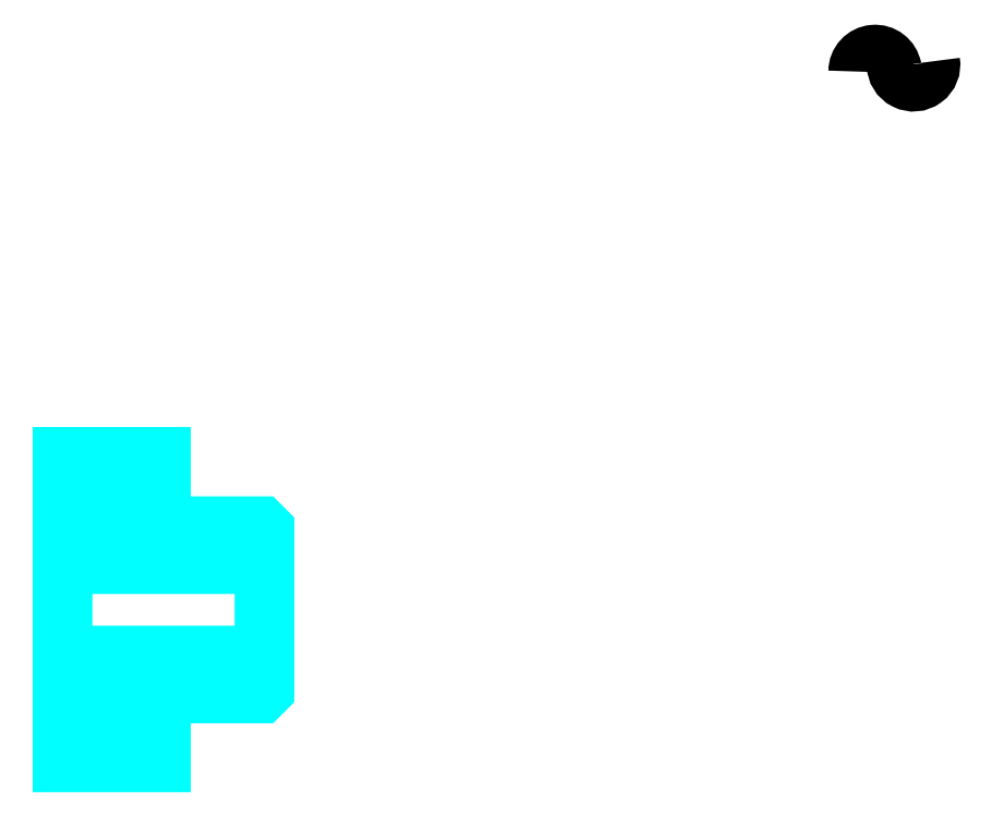
<metadata>
{"format":"dxf","ext":"dxf","renderer":"ezdxf+matplotlib","layout":"modelspace","background":"white","min_lineweight":24,"dpi":150}
</metadata>
<code>
0
SECTION
2
ENTITIES
0
ARC
8
0
10
71.95
20
54.88
30
0
40
1.13
50
10
51
180
0
ARC
8
0
10
74.18
20
55.27
30
0
40
1.13
50
180
51
10
0
LINE
8
0
10
24.71
20
30.41
30
0
11
30.71
21
30.41
31
0
0
LINE
8
0
10
24.71
20
16.91
30
0
11
30.71
21
16.91
31
0
0
POLYLINE
8
0
66
1
10
0
20
0
30
0
70
2
0
VERTEX
8
0
10
24.71
20
29.41
30
0
70
0
0
VERTEX
8
0
10
26.21
20
29.41
30
0
70
0
0
VERTEX
8
0
10
26.21
20
27.66
30
0
70
0
0
VERTEX
8
0
10
24.71
20
27.66
30
0
70
0
0
SEQEND
8
0
0
POLYLINE
8
0
66
1
10
0
20
0
30
0
70
2
0
VERTEX
8
0
10
24.71
20
19.66
30
0
70
0
0
VERTEX
8
0
10
26.21
20
19.66
30
0
70
0
0
VERTEX
8
0
10
26.21
20
17.91
30
0
70
0
0
VERTEX
8
0
10
24.71
20
17.91
30
0
70
0
0
SEQEND
8
0
0
POLYLINE
8
0
66
1
10
0
20
0
30
0
70
2
0
VERTEX
8
0
10
36.71
20
26.46
30
0
70
0
0
VERTEX
8
0
10
36.41
20
26.16
30
0
70
0
0
VERTEX
8
0
10
25.01
20
26.16
30
0
70
0
0
VERTEX
8
0
10
24.71
20
26.46
30
0
70
0
0
VERTEX
8
0
10
25.01
20
26.16
30
0
70
0
0
VERTEX
8
0
10
25.01
20
21.16
30
0
70
0
0
SEQEND
8
0
0
POLYLINE
8
0
66
1
10
0
20
0
30
0
70
2
0
VERTEX
8
0
10
24.71
20
20.86
30
0
70
0
0
VERTEX
8
0
10
25.01
20
21.16
30
0
70
0
0
VERTEX
8
0
10
36.41
20
21.16
30
0
70
0
0
VERTEX
8
0
10
36.71
20
20.86
30
0
70
0
0
VERTEX
8
0
10
36.41
20
21.16
30
0
70
0
0
VERTEX
8
0
10
36.41
20
26.16
30
0
70
0
0
SEQEND
8
0
0
POLYLINE
8
0
66
1
10
0
20
0
30
0
70
2
0
VERTEX
8
0
10
24.71
20
21.16
30
0
70
0
0
VERTEX
8
0
10
24.71
20
14.66
30
0
70
0
0
VERTEX
8
0
10
30.71
20
14.66
30
0
70
0
0
VERTEX
8
0
10
30.71
20
18.66
30
0
70
0
0
VERTEX
8
0
10
36.41
20
18.66
30
0
70
0
0
VERTEX
8
0
10
36.71
20
18.96
30
0
70
0
0
VERTEX
8
0
10
36.71
20
28.36
30
0
70
0
0
VERTEX
8
0
10
36.41
20
28.66
30
0
70
0
0
VERTEX
8
0
10
30.71
20
28.66
30
0
70
0
0
VERTEX
8
0
10
30.71
20
32.66
30
0
70
0
0
VERTEX
8
0
10
24.71
20
32.66
30
0
70
0
0
VERTEX
8
0
10
24.71
20
21.16
30
0
70
0
0
SEQEND
8
0
0
POLYLINE
8
0
66
1
10
0
20
0
30
0
70
2
0
VERTEX
8
0
10
24.71
20
21.16
30
0
70
0
0
VERTEX
8
0
10
24.71
20
14.66
30
0
70
0
0
VERTEX
8
0
10
30.71
20
14.66
30
0
70
0
0
VERTEX
8
0
10
30.71
20
18.66
30
0
70
0
0
SEQEND
8
0
0
POLYLINE
8
0
66
1
10
0
20
0
30
0
70
2
0
VERTEX
8
0
10
36.71
20
18.96
30
0
70
0
0
VERTEX
8
0
10
36.71
20
28.36
30
0
70
0
0
SEQEND
8
0
0
POLYLINE
8
0
66
1
10
0
20
0
30
0
70
2
0
VERTEX
8
0
10
30.71
20
28.66
30
0
70
0
0
VERTEX
8
0
10
30.71
20
32.66
30
0
70
0
0
VERTEX
8
0
10
24.71
20
32.66
30
0
70
0
0
VERTEX
8
0
10
24.71
20
21.16
30
0
70
0
0
SEQEND
8
0
0
POLYLINE
8
0
66
1
10
0
20
0
30
0
70
2
0
VERTEX
8
0
10
30.71
20
17.91
30
0
70
0
0
VERTEX
8
0
10
29.21
20
17.91
30
0
70
0
0
VERTEX
8
0
10
29.21
20
18.66
30
0
70
0
0
VERTEX
8
0
10
30.71
20
18.66
30
0
70
0
0
SEQEND
8
0
0
POLYLINE
8
0
66
1
10
0
20
0
30
0
70
2
0
VERTEX
8
0
10
30.71
20
28.66
30
0
70
0
0
VERTEX
8
0
10
29.21
20
28.66
30
0
70
0
0
VERTEX
8
0
10
29.21
20
29.41
30
0
70
0
0
VERTEX
8
0
10
30.71
20
29.41
30
0
70
0
0
SEQEND
8
0
0
ENDSEC
0
EOF

</code>
